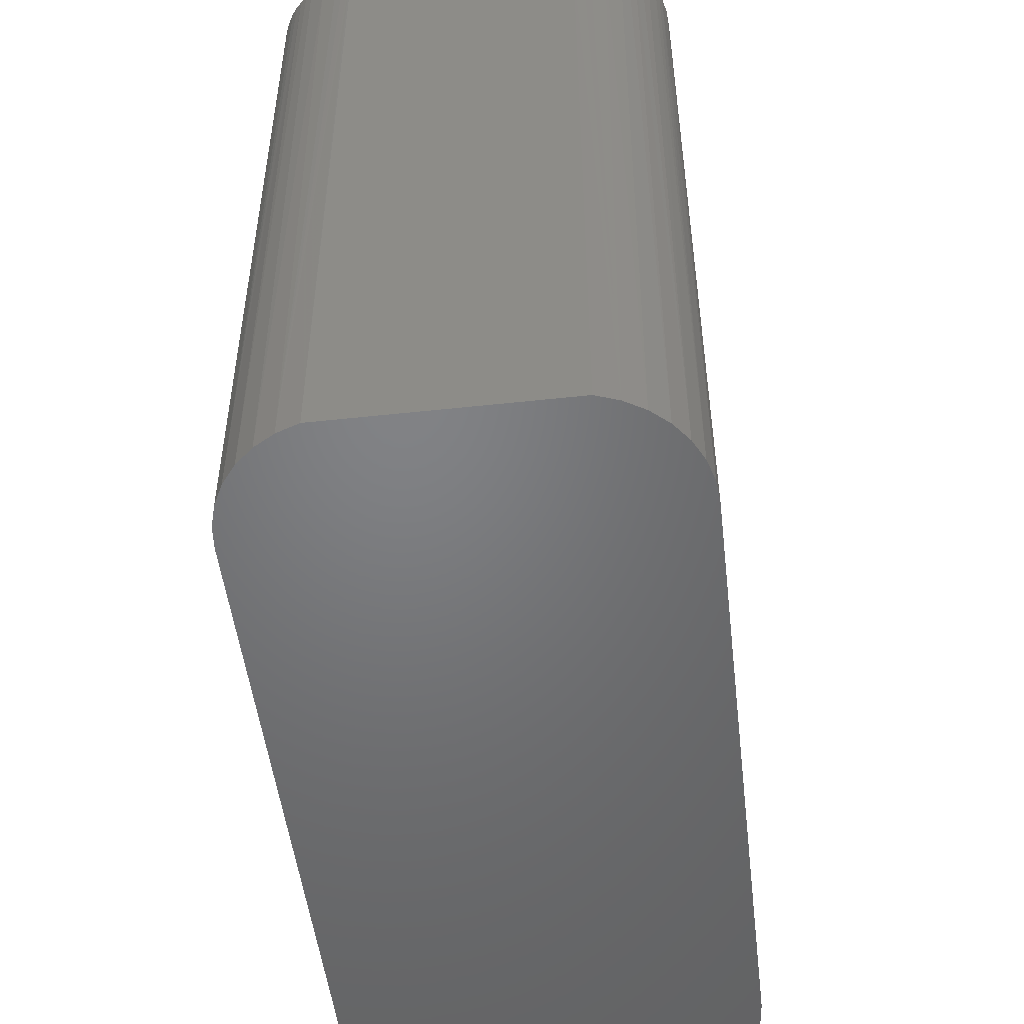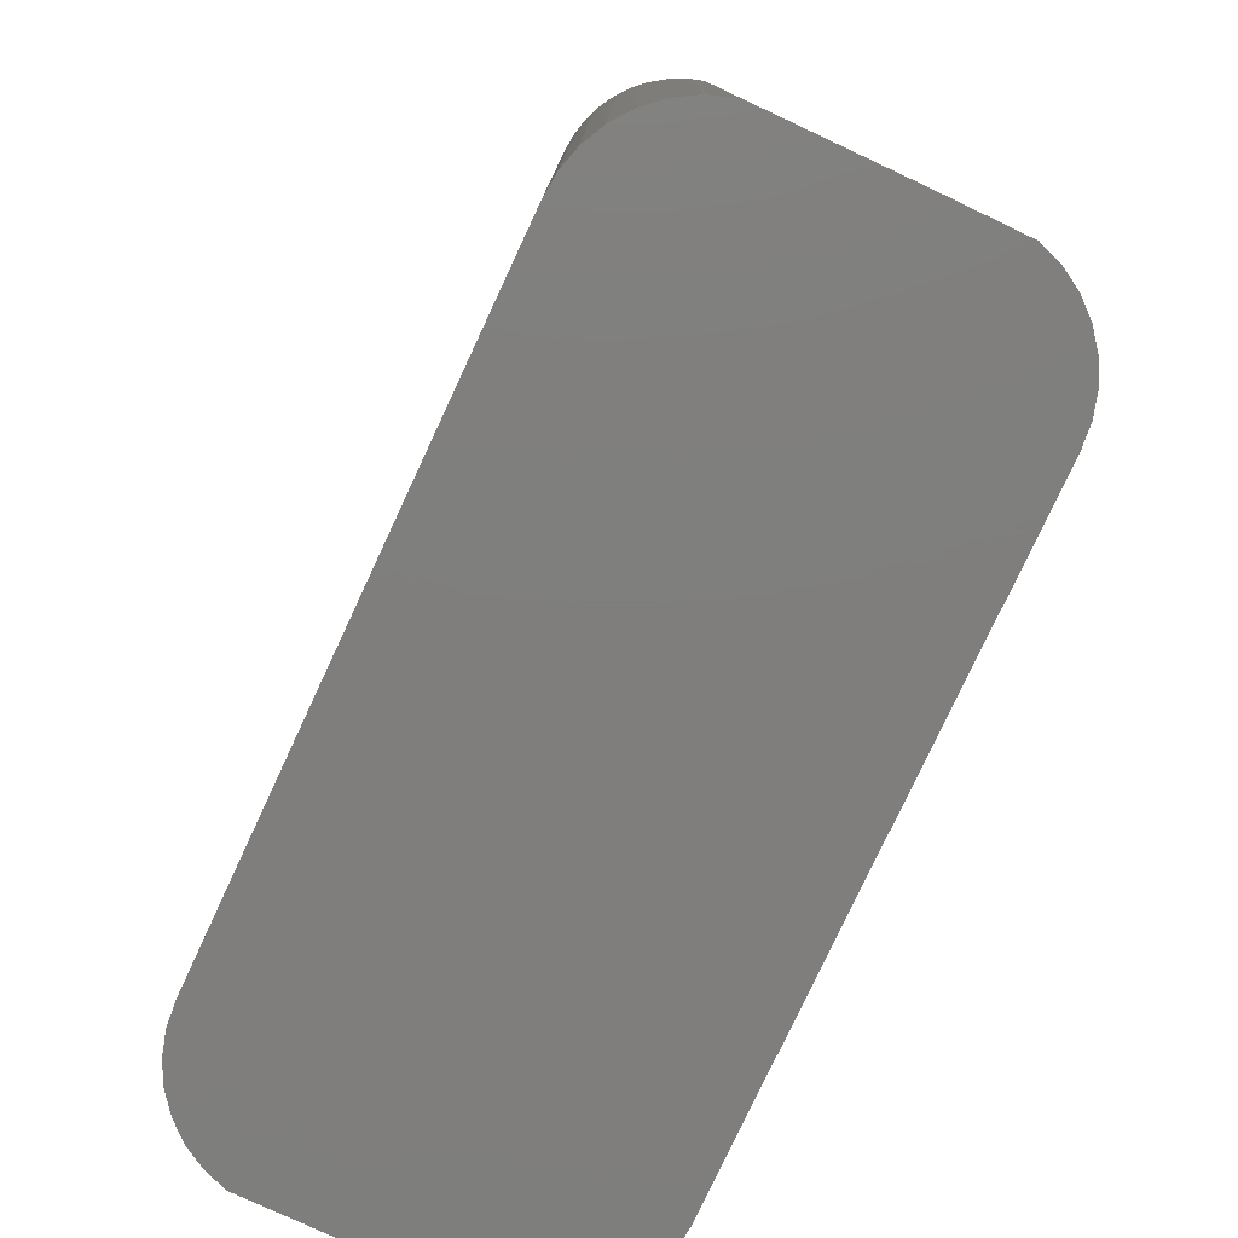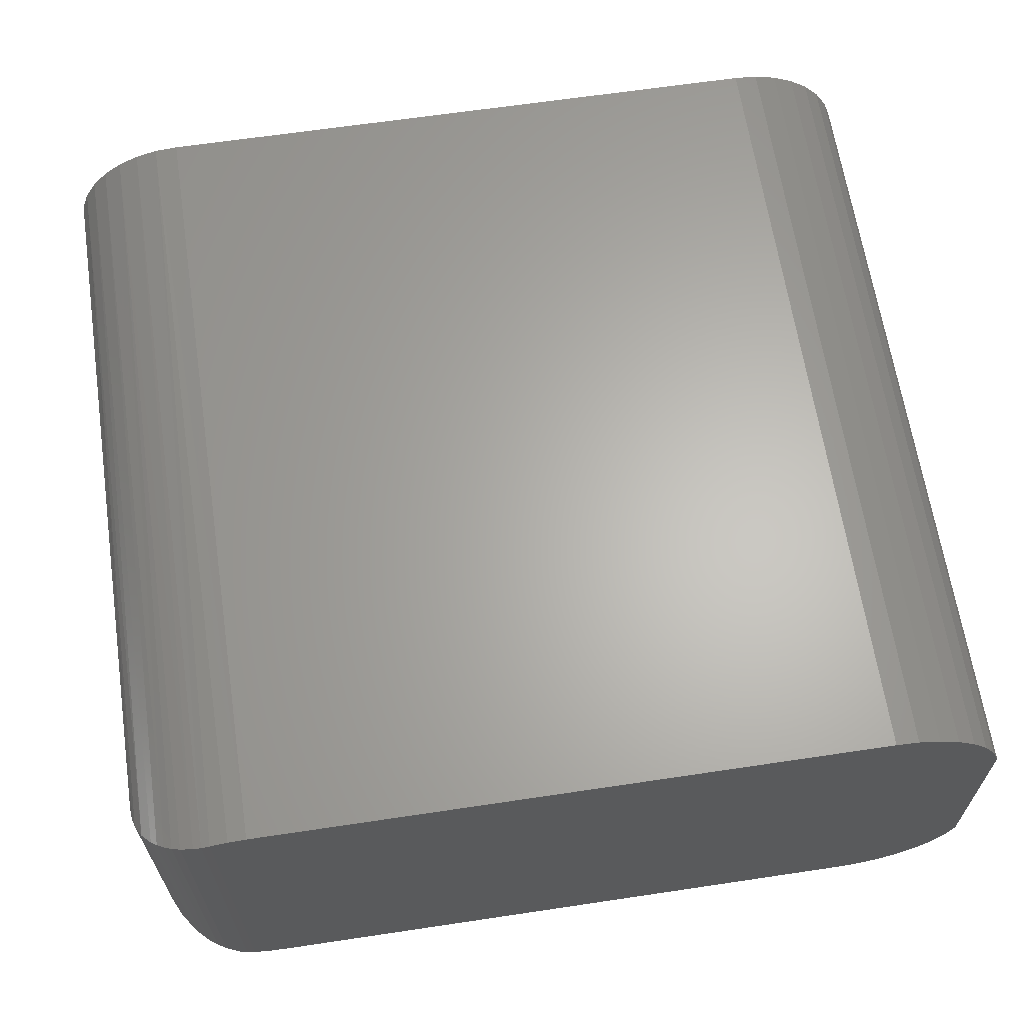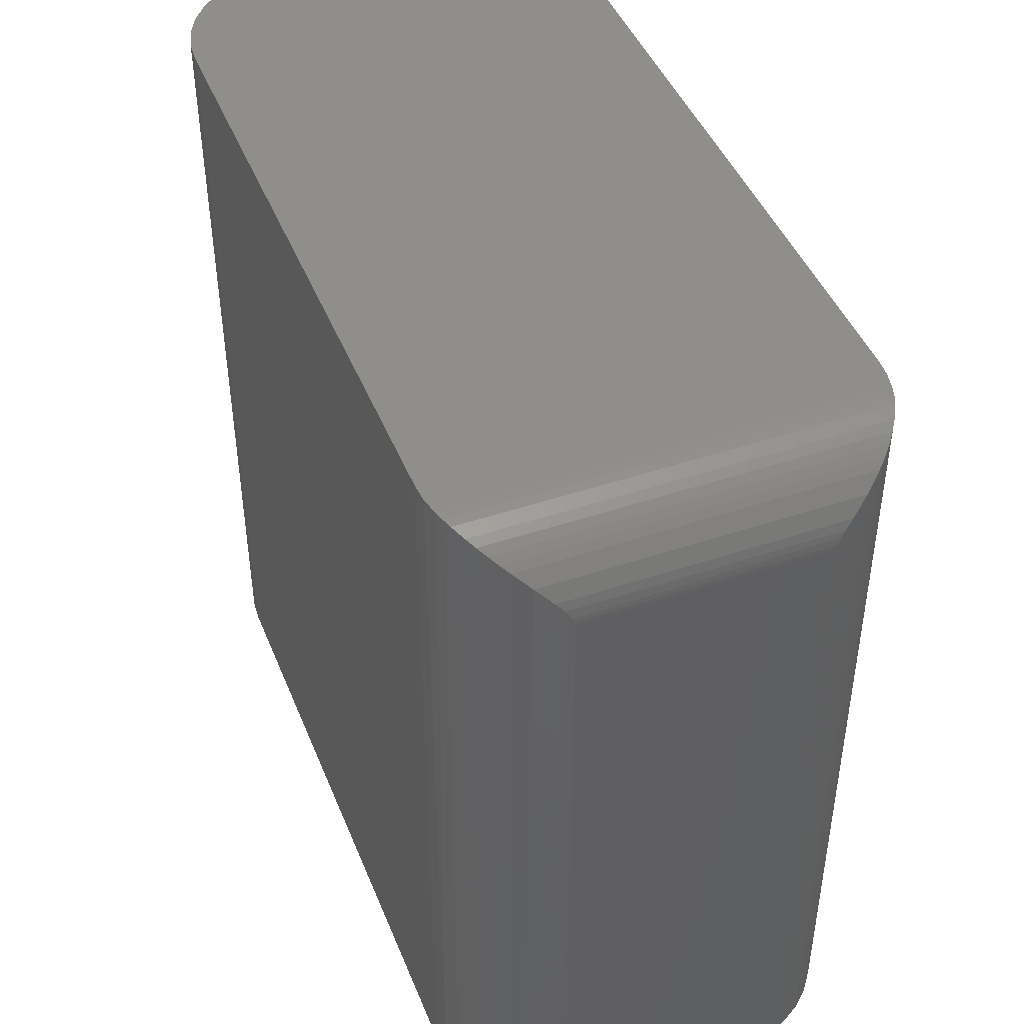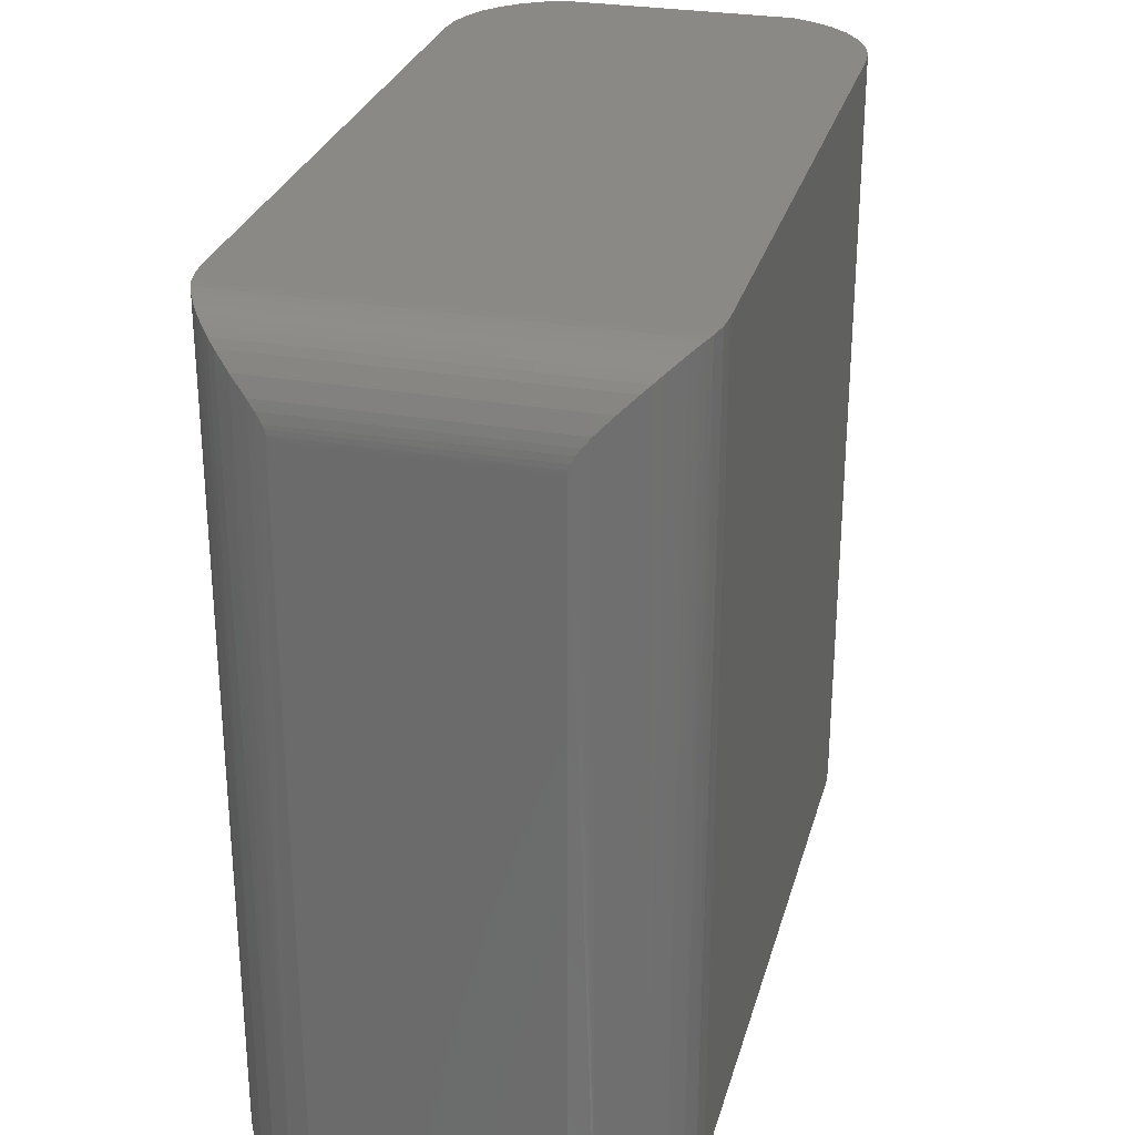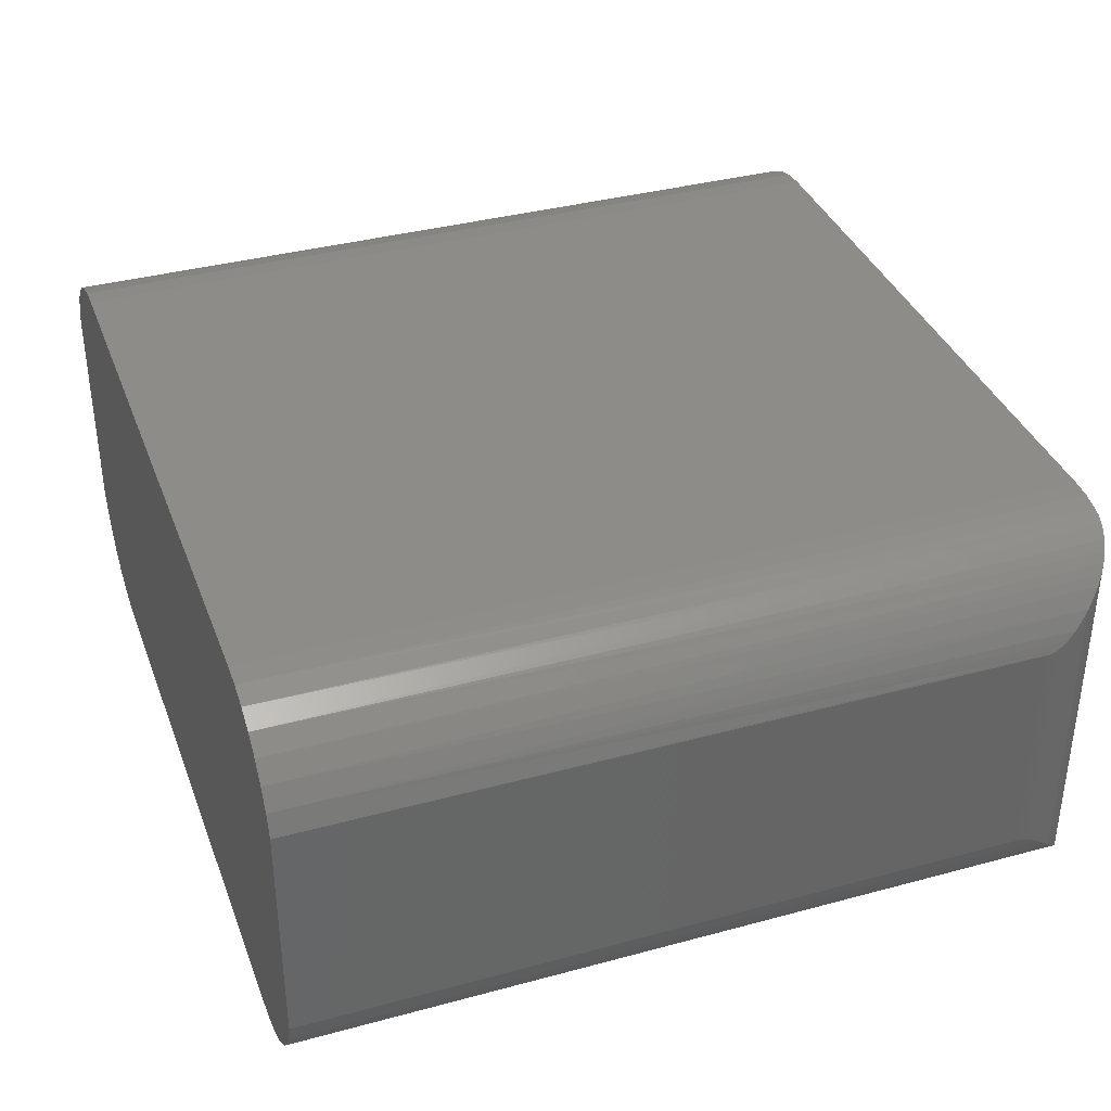
<metadata>
{"format":"stl","ext":"stl","renderer":"f3d","projection":"perspective","resolution":1024,"background":"white","views":[{"elev":-50.7,"azim":96.8,"up":"+Y"},{"elev":-78.5,"azim":65.0,"up":"+Y"},{"elev":64.3,"azim":171.4,"up":"+Z"},{"elev":45.2,"azim":68.7,"up":"+Y"},{"elev":28.4,"azim":104.7,"up":"+Y"},{"elev":36.7,"azim":70.6,"up":"+Z"}]}
</metadata>
<code>
# stl→obj: 84 verts, 164 faces
v 0.3118 6.266e-17 0.1889
v -0.3165 5.076e-18 0.1881
v 0.2951 6.18e-17 0.19
v -0.2951 2.279e-17 0.19
v -0.3165 -7.371e-18 -0.193
v 0.3118 5.013e-17 -0.1938
v -0.2951 -6.284e-18 -0.1949
v 0.2951 3.418e-17 -0.1949
v 0.3281 5.123e-17 -0.1902
v -0.3373 -8.195e-18 -0.1871
v 0.3281 6.337e-17 0.1853
v -0.4062 -7.708e-18 -0.1094
v -0.4062 -4.547e-18 0.1044
v -0.3989 -3.015e-18 0.1247
v -0.3879 -1.375e-18 0.1432
v -0.3736 3.135e-19 0.1594
v -0.3565 1.991e-18 0.1725
v -0.3373 3.598e-18 0.1822
v -0.3565 -8.725e-18 -0.1774
v -0.3736 -8.944e-18 -0.1643
v -0.3879 -8.843e-18 -0.1482
v -0.3989 -8.426e-18 -0.1296
v 0.4062 -0.07812 0.1044
v 0.4058 -0.06995 0.1061
v 0.4062 -0.75 0.1044
v 0.4062 -0.07533 0.1046
v 0.3436 -0.001555 0.1795
v 0.336 -0.000349 0.1827
v 0.3373 -0.75 0.1822
v 0.394 -0.03612 0.134
v 0.3842 -0.02373 0.148
v 0.3879 -0.75 0.1432
v 0.4061 -0.07396 0.1049
v 0.3165 -0.75 0.1881
v 0.2951 -0.75 0.19
v 0.3565 -0.75 0.1725
v 0.3736 -0.75 0.1594
v 0.3715 -0.01312 0.1613
v 0.364 -0.008712 0.1674
v 0.3558 -0.005056 0.173
v 0.3782 -0.01816 0.1548
v 0.3989 -0.75 0.1247
v 0.4054 -0.06682 0.1075
v 0.4037 -0.05825 0.113
v 0.4011 -0.05033 0.1197
v 0.4062 -0.07812 -0.1094
v 0.4062 -0.75 -0.1094
v 0.394 -0.03612 -0.1389
v 0.3879 -0.75 -0.1482
v 0.3842 -0.02373 -0.153
v 0.3736 -0.75 -0.1643
v 0.3782 -0.01816 -0.1598
v 0.3715 -0.01312 -0.1662
v 0.3565 -0.75 -0.1774
v 0.364 -0.008712 -0.1723
v 0.3436 -0.001555 -0.1844
v 0.3373 -0.75 -0.1871
v 0.336 -0.000349 -0.1876
v 0.3165 -0.75 -0.193
v 0.3989 -0.75 -0.1296
v 0.4011 -0.05033 -0.1246
v 0.4037 -0.05825 -0.1179
v 0.4049 -0.06383 -0.1141
v 0.4058 -0.06995 -0.111
v 0.4061 -0.07396 -0.1098
v 0.4062 -0.07533 -0.1095
v 0.3558 -0.005056 -0.1779
v 0.2951 -0.75 -0.1949
v -0.2951 -0.75 -0.1949
v -0.3165 -0.75 -0.193
v -0.3165 -0.75 0.1881
v -0.2951 -0.75 0.19
v -0.3373 -0.75 0.1822
v -0.3565 -0.75 0.1725
v -0.3373 -0.75 -0.1871
v -0.3736 -0.75 0.1594
v -0.3879 -0.75 0.1432
v -0.3989 -0.75 0.1247
v -0.4062 -0.75 0.1044
v -0.4062 -0.75 -0.1094
v -0.3989 -0.75 -0.1296
v -0.3879 -0.75 -0.1482
v -0.3736 -0.75 -0.1643
v -0.3565 -0.75 -0.1774
f 1 2 3
f 2 4 3
f 5 6 7
f 6 8 7
f 6 5 9
f 5 10 9
f 11 9 12
f 11 12 13
f 11 13 14
f 11 14 15
f 11 15 16
f 11 16 17
f 11 17 18
f 11 18 2
f 11 2 1
f 12 9 10
f 12 10 19
f 12 19 20
f 12 20 21
f 12 21 22
f 23 24 25
f 23 26 24
f 27 28 29
f 30 31 32
f 24 26 33
f 34 29 28
f 34 28 11
f 34 11 1
f 34 1 3
f 34 3 35
f 36 37 38
f 36 38 39
f 36 39 40
f 36 40 27
f 36 27 29
f 37 32 31
f 37 31 41
f 37 41 38
f 42 25 24
f 42 24 43
f 42 43 44
f 42 44 45
f 42 45 30
f 42 30 32
f 46 23 47
f 47 23 25
f 48 49 50
f 50 49 51
f 52 50 51
f 52 51 53
f 53 51 54
f 55 53 54
f 56 57 58
f 9 58 57
f 9 57 59
f 9 59 6
f 60 49 48
f 60 48 61
f 60 61 62
f 60 62 63
f 60 63 64
f 60 64 65
f 60 65 66
f 60 66 46
f 60 46 47
f 57 56 54
f 54 56 67
f 54 67 55
f 68 8 59
f 59 8 6
f 9 28 58
f 9 11 28
f 58 28 27
f 67 40 39
f 67 39 55
f 55 39 38
f 55 38 53
f 53 38 41
f 53 41 52
f 52 41 31
f 52 31 50
f 61 44 62
f 63 62 44
f 44 43 63
f 63 43 24
f 63 24 64
f 64 24 33
f 40 67 27
f 27 67 56
f 27 56 58
f 50 31 48
f 48 31 30
f 48 30 61
f 61 30 45
f 61 45 44
f 23 46 26
f 26 46 66
f 26 66 33
f 33 66 65
f 33 65 64
f 69 59 70
f 69 68 59
f 35 71 34
f 35 72 71
f 34 71 73
f 34 73 29
f 29 73 74
f 29 74 36
f 54 75 57
f 57 75 70
f 57 70 59
f 36 74 37
f 37 74 76
f 37 76 32
f 32 76 77
f 32 77 42
f 42 77 78
f 42 78 25
f 25 78 79
f 25 79 47
f 47 79 80
f 47 80 60
f 60 80 81
f 60 81 49
f 49 81 82
f 49 82 51
f 51 82 83
f 51 83 54
f 54 83 84
f 54 84 75
f 13 12 79
f 79 12 80
f 13 79 14
f 14 79 78
f 14 78 15
f 15 78 77
f 15 77 16
f 16 77 76
f 16 76 17
f 17 76 74
f 17 74 18
f 18 74 73
f 18 73 2
f 2 73 71
f 2 71 4
f 4 71 72
f 3 4 35
f 35 4 72
f 7 8 69
f 69 8 68
f 7 69 5
f 5 69 70
f 5 70 10
f 10 70 75
f 10 75 19
f 19 75 84
f 19 84 20
f 20 84 83
f 20 83 21
f 21 83 82
f 21 82 22
f 22 82 81
f 22 81 12
f 12 81 80

</code>
